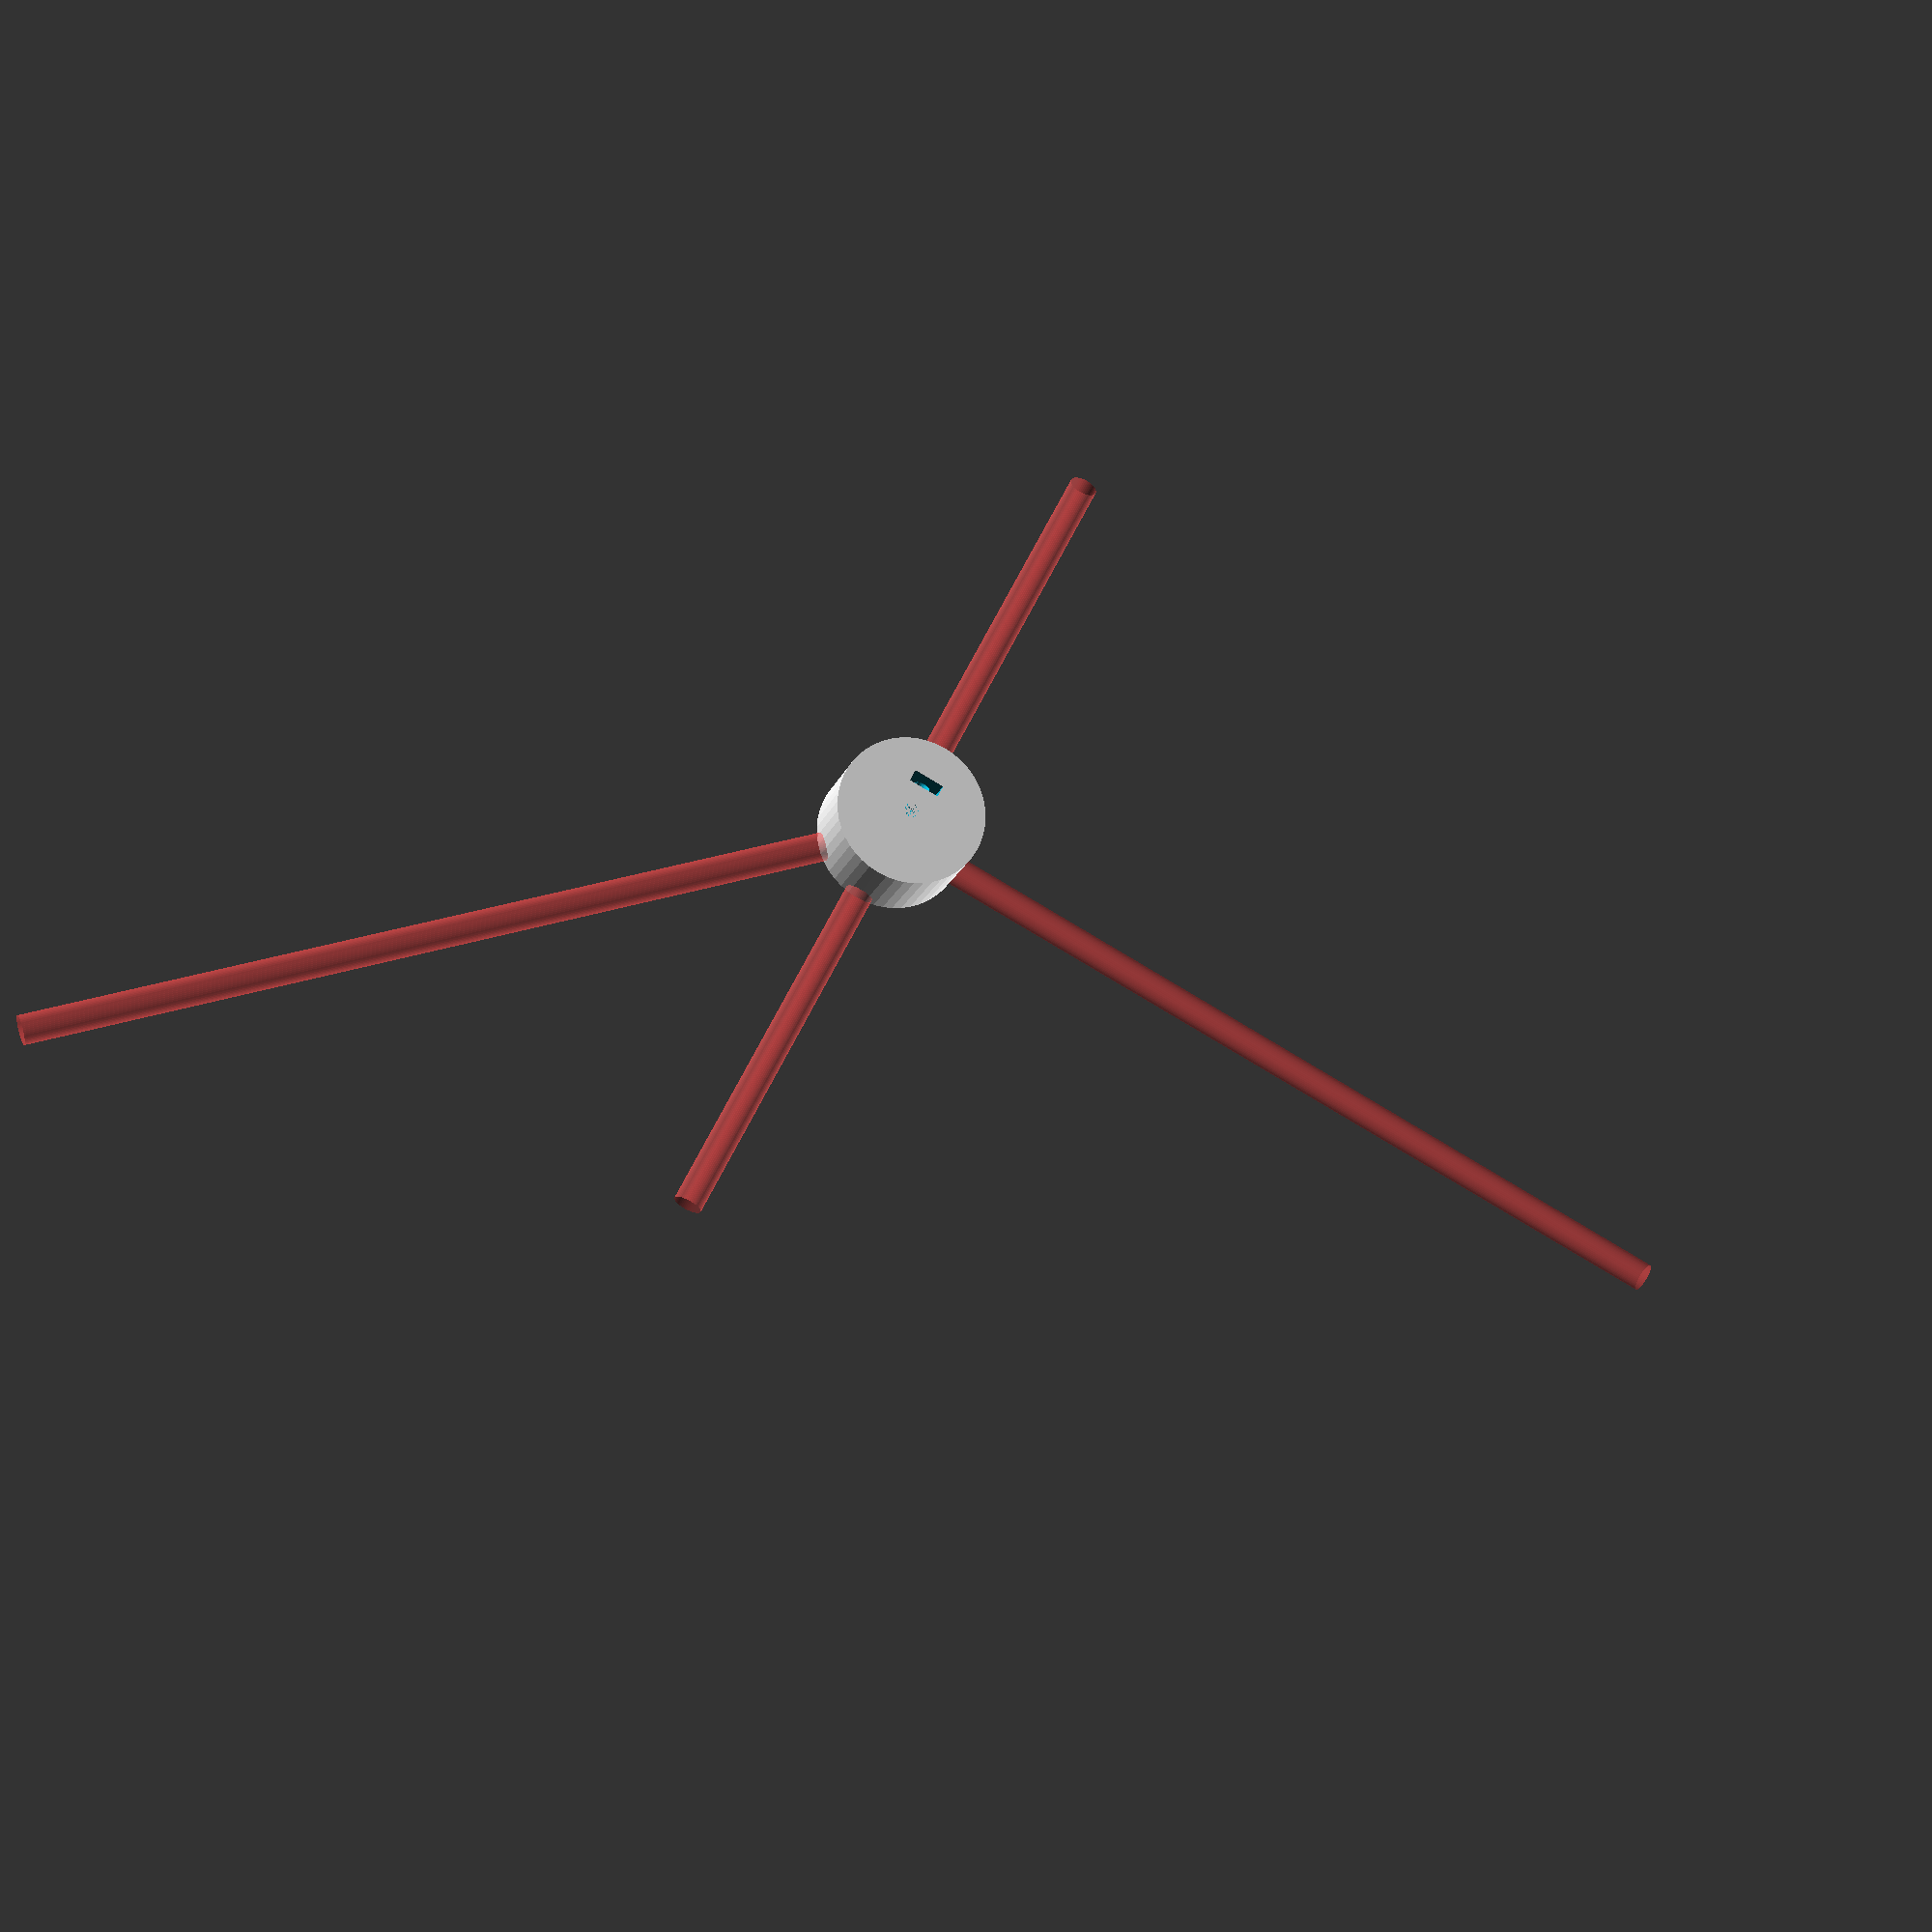
<openscad>
$fn = 50;


difference() {
	union() {
		cylinder(h = 19, r = 17.0000000000);
	}
	union() {
		translate(v = [12, 0, 6.0000000000]) {
			rotate(a = [0, 90, 0]) {
				difference() {
					union() {
						translate(v = [0, 0, -12.0000000000]) {
							cylinder(h = 12, r = 1.5000000000);
						}
						translate(v = [0, 0, -1.9000000000]) {
							cylinder(h = 1.9000000000, r1 = 1.8000000000, r2 = 3.6000000000);
						}
						cylinder(h = 250, r = 3.6000000000);
						translate(v = [0, 0, -12.0000000000]) {
							cylinder(h = 12, r = 1.8000000000);
						}
						translate(v = [0, 0, -12.0000000000]) {
							cylinder(h = 12, r = 1.5000000000);
						}
					}
					union();
				}
			}
		}
		translate(v = [6.0000000000, 0, 6.0000000000]) {
			rotate(a = [0, 90, 0]) {
				difference() {
					union() {
						translate(v = [0.0000000000, -3.5702500000, 0]) {
							cube(size = [20, 7.1405000000, 2.7500000000]);
						}
						linear_extrude(height = 2.7500000000) {
							polygon(points = [[3.5870000000, 0.0000000000], [1.7935000000, 3.1064331234], [-1.7935000000, 3.1064331234], [-3.5870000000, 0.0000000000], [-1.7935000000, -3.1064331234], [1.7935000000, -3.1064331234]]);
						}
					}
					union();
				}
			}
		}
		#translate(v = [-100.0000000000, 0, 17.0000000000]) {
			rotate(a = [0, 90, 0]) {
				cylinder(h = 200, r = 3.2500000000);
			}
		}
		#translate(v = [0.0000000000, 0, 17.0000000000]) {
			rotate(a = [0, 90, 90]) {
				cylinder(h = 200, r = 3.2500000000);
			}
		}
		#translate(v = [-140.6053390593, -141.4213562373, 17.0000000000]) {
			rotate(a = [0, 90, 45]) {
				cylinder(h = 200, r = 3.2500000000);
			}
		}
		cylinder(h = 12, r = 1.6250000000);
	}
}
</openscad>
<views>
elev=16.8 azim=242.9 roll=164.4 proj=p view=wireframe
</views>
